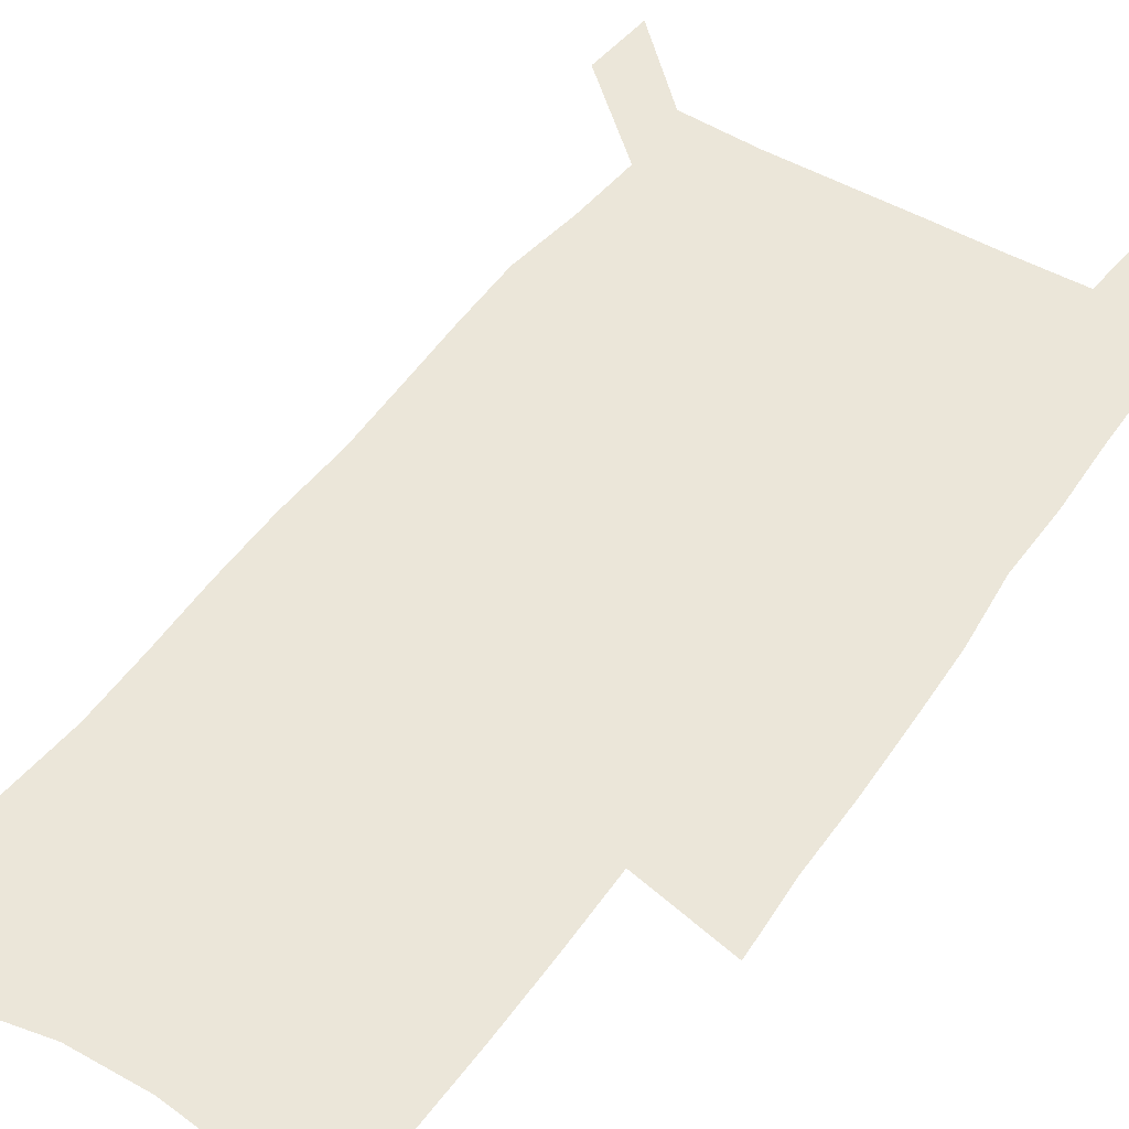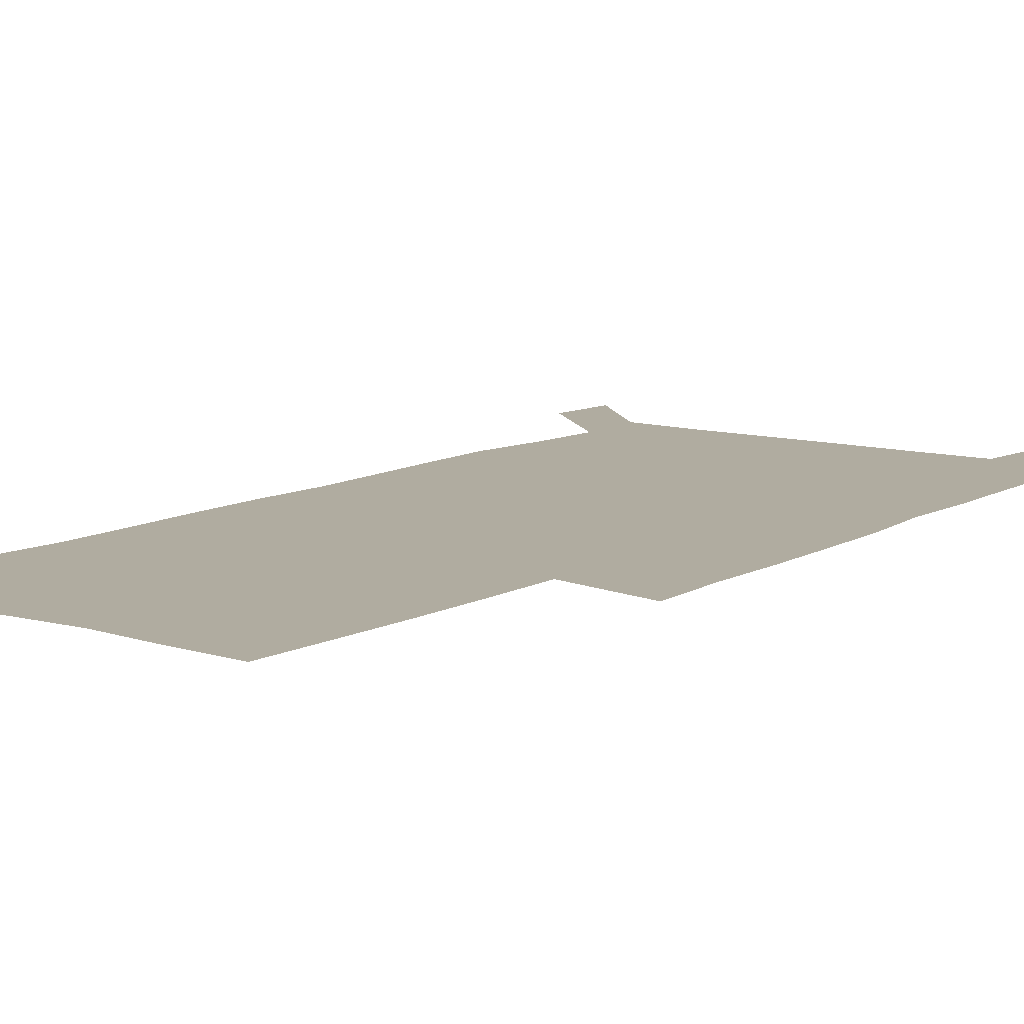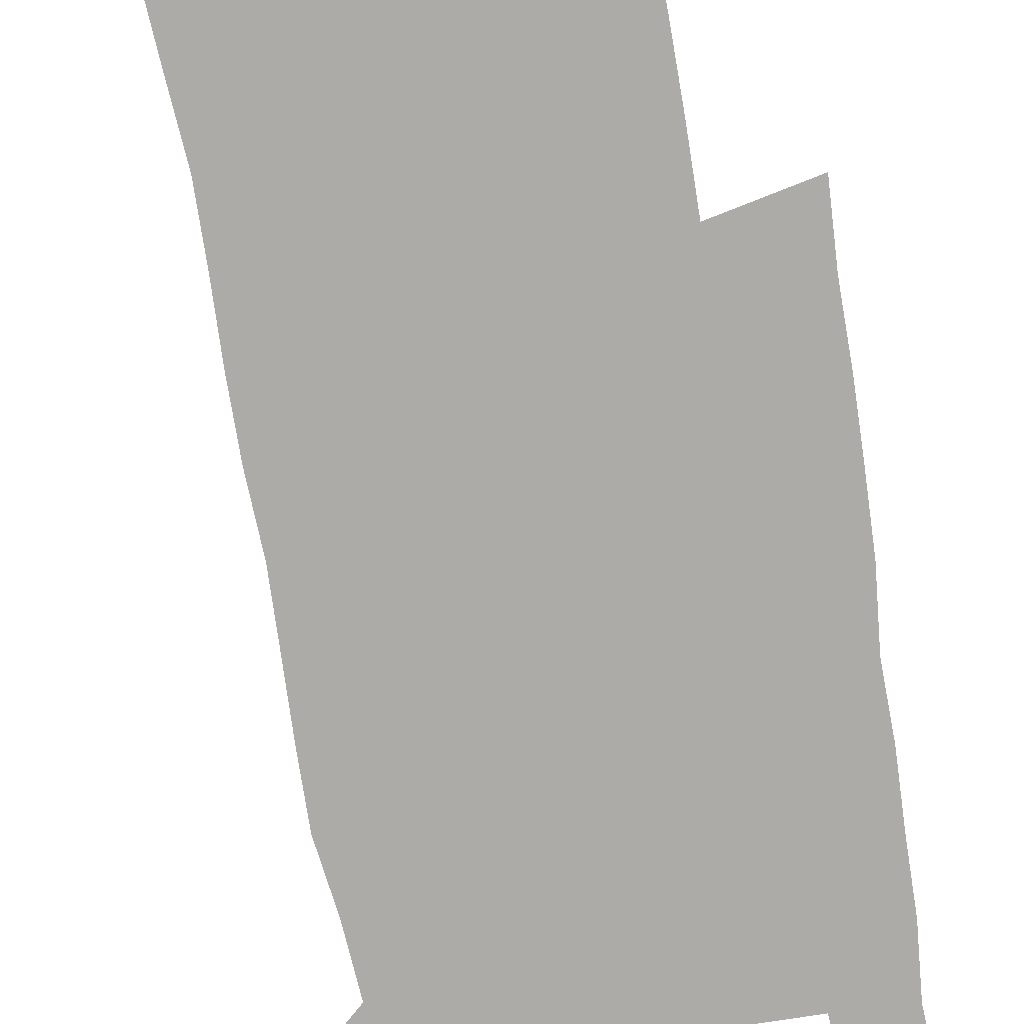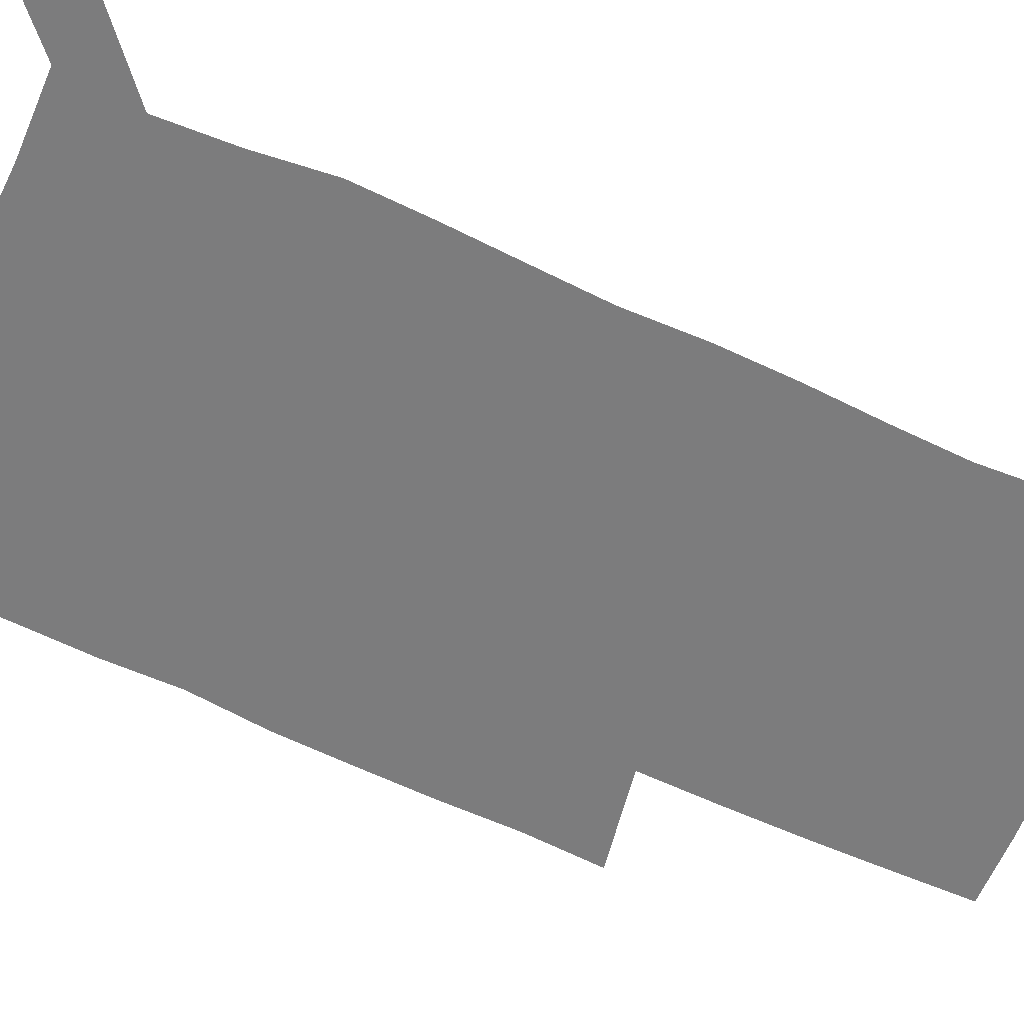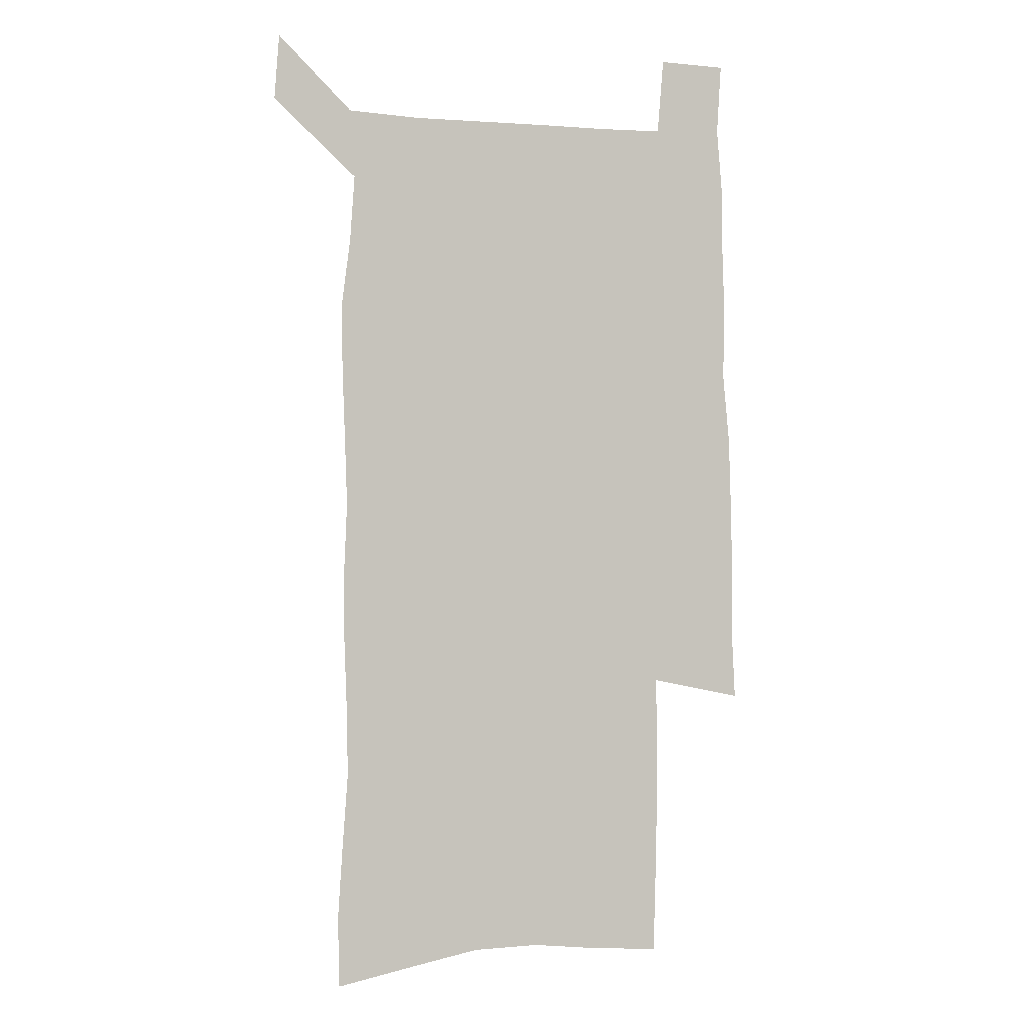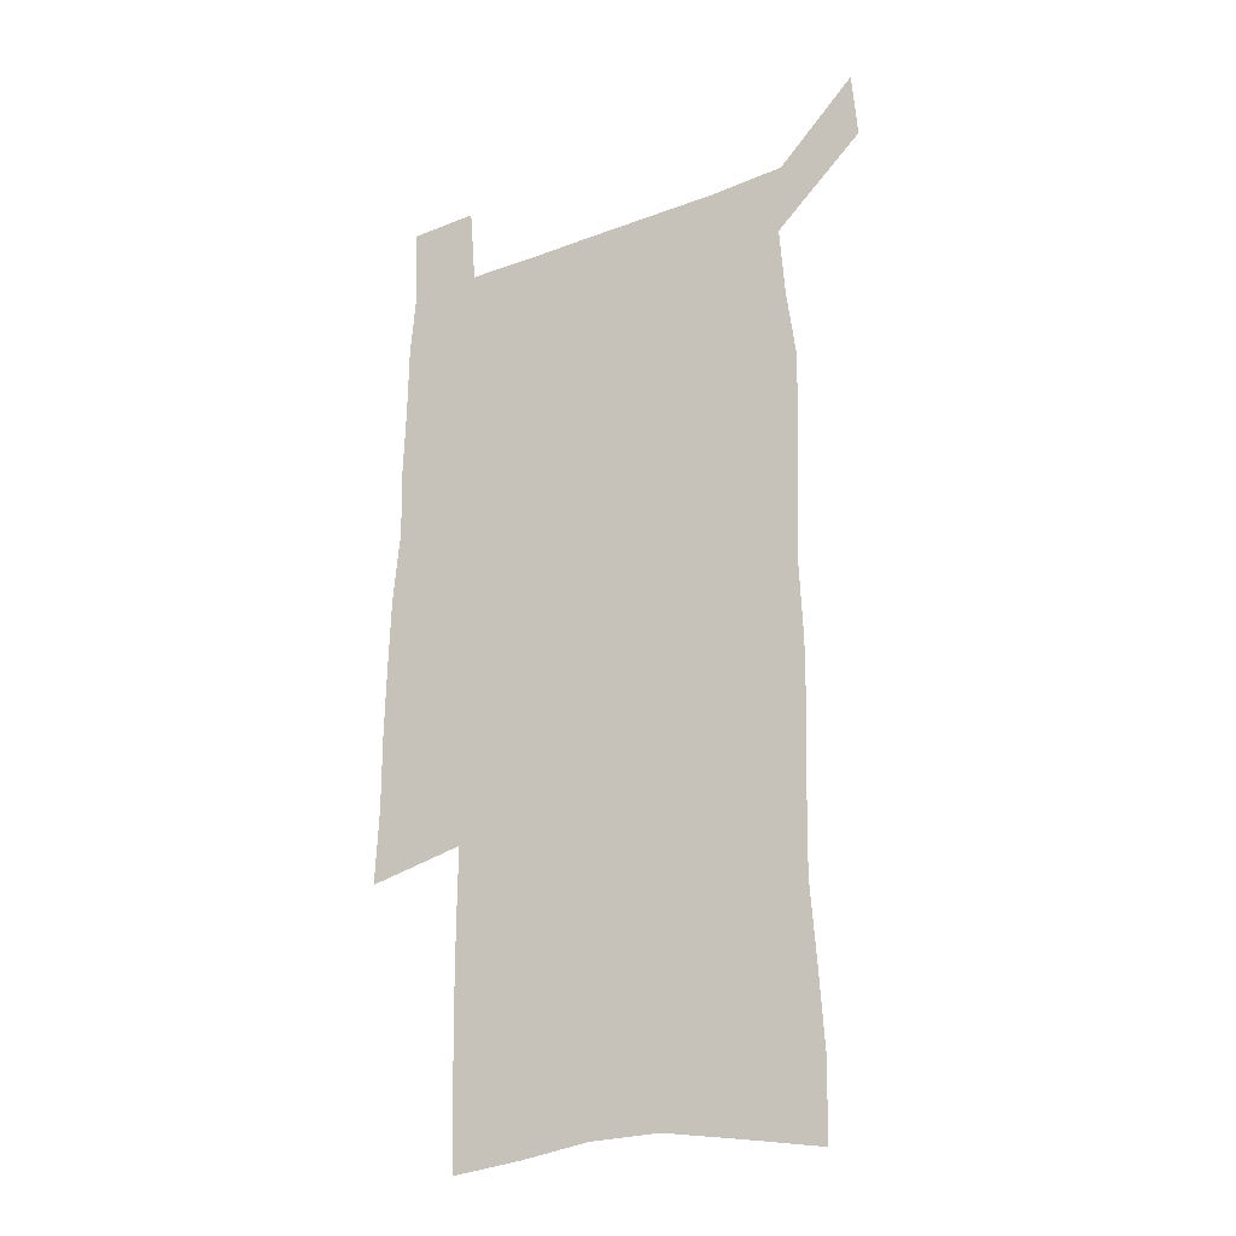
<metadata>
{"format":"obj","ext":"obj","renderer":"f3d","projection":"perspective","resolution":1024,"background":"white","views":[{"elev":48.3,"azim":33.3,"up":"+Z"},{"elev":10.0,"azim":35.7,"up":"+Z"},{"elev":-76.2,"azim":9.7,"up":"+Z"},{"elev":-58.8,"azim":-115.8,"up":"+Z"},{"elev":-0.7,"azim":-16.6,"up":"+Y"},{"elev":-25.8,"azim":-148.8,"up":"+Y"}]}
</metadata>
<code>
v 444.6 571.9 0
v 446.7 600.8 0
v 475.1 168.4 0
v 474.3 199.1 0
v 476.4 231.9 0
v 478.8 264.6 0
v 478.3 295.1 0
v 477.2 325.5 0
v 477 356.4 0
v 478.3 387.9 0
v 477.3 418.2 0
v 476.2 448.4 0
v 475.7 478.6 0
v 479.6 508.8 0
v 481.7 538.2 0
v 479.7 568.5 0
v 507.1 175 0
v 513.1 212.4 0
v 513.5 242.4 0
v 513.5 272.4 0
v 513 302.2 0
v 513 332.4 0
v 512.2 362 0
v 513.7 392.5 0
v 512.2 421.4 0
v 513.2 450.9 0
v 513.5 479.8 0
v 513 508.7 0
v 513.2 537.5 0
v 512.1 566.9 0
v 539.5 181.4 0
v 541.5 214.5 0
v 543.5 247.1 0
v 543.2 275.8 0
v 543.3 305.9 0
v 543.1 335.6 0
v 543.3 365.4 0
v 542.9 394.3 0
v 543.6 423.6 0
v 543.3 451.9 0
v 542.3 480.5 0
v 543.4 509 0
v 542.9 537.5 0
v 541.8 567 0
v 568.7 182 0
v 570.2 217.6 0
v 570.8 248.3 0
v 571.1 275.6 0
v 571.8 307.6 0
v 571.8 337.1 0
v 571.8 366.5 0
v 571.8 395.6 0
v 571.8 424.1 0
v 571.8 452.6 0
v 572.2 481.2 0
v 572.2 509.1 0
v 572.1 537 0
v 571.3 567.2 0
v 598 178.7 0
v 598.1 215.5 0
v 599.2 245.6 0
v 599.3 277.6 0
v 600 306.8 0
v 600.5 336 0
v 599.7 367.1 0
v 599.9 395.6 0
v 600 424.2 0
v 600.4 452.7 0
v 600.2 481.3 0
v 600.3 509.3 0
v 600.6 537.7 0
v 600.6 567 0
v 627.5 176.7 0
v 628.4 209.3 0
v 629.1 240.9 0
v 629.2 272.9 0
v 628.9 304.7 0
v 629.9 334.4 0
v 629.4 364.6 0
v 629.2 394 0
v 630.4 422.9 0
v 629.7 452.3 0
v 630.1 481.1 0
v 631 510 0
v 629.8 538.7 0
v 629.9 567.5 0
v 632.7 601.1 0
v 669.4 296.2 0
v 667.8 327.7 0
v 668 358.4 0
v 667.4 389.1 0
v 666.5 419.6 0
v 663.5 450.7 0
v 664.2 480.5 0
v 663.2 510.3 0
v 662.9 539.9 0
v 660.5 569.1 0
v 662.4 600.3 0
f 15 16 1
f 1 16 2
f 3 17 4
f 17 18 4
f 4 18 5
f 18 19 5
f 5 19 6
f 19 20 6
f 6 20 7
f 20 21 7
f 7 21 8
f 21 22 8
f 8 22 9
f 22 23 9
f 9 23 10
f 23 24 10
f 10 24 11
f 24 25 11
f 11 25 12
f 25 26 12
f 12 26 13
f 26 27 13
f 13 27 14
f 27 28 14
f 14 28 15
f 28 29 15
f 15 29 16
f 29 30 16
f 17 31 18
f 31 32 18
f 18 32 19
f 32 33 19
f 19 33 20
f 33 34 20
f 20 34 21
f 34 35 21
f 21 35 22
f 35 36 22
f 22 36 23
f 36 37 23
f 23 37 24
f 37 38 24
f 24 38 25
f 38 39 25
f 25 39 26
f 39 40 26
f 26 40 27
f 40 41 27
f 27 41 28
f 41 42 28
f 28 42 29
f 42 43 29
f 29 43 30
f 43 44 30
f 31 45 32
f 45 46 32
f 32 46 33
f 46 47 33
f 33 47 34
f 47 48 34
f 34 48 35
f 48 49 35
f 35 49 36
f 49 50 36
f 36 50 37
f 50 51 37
f 37 51 38
f 51 52 38
f 38 52 39
f 52 53 39
f 39 53 40
f 53 54 40
f 40 54 41
f 54 55 41
f 41 55 42
f 55 56 42
f 42 56 43
f 56 57 43
f 43 57 44
f 57 58 44
f 45 59 46
f 59 60 46
f 46 60 47
f 60 61 47
f 47 61 48
f 61 62 48
f 48 62 49
f 62 63 49
f 49 63 50
f 63 64 50
f 50 64 51
f 64 65 51
f 51 65 52
f 65 66 52
f 52 66 53
f 66 67 53
f 53 67 54
f 67 68 54
f 54 68 55
f 68 69 55
f 55 69 56
f 69 70 56
f 56 70 57
f 70 71 57
f 57 71 58
f 71 72 58
f 59 73 60
f 73 74 60
f 60 74 61
f 74 75 61
f 61 75 62
f 75 76 62
f 62 76 63
f 76 77 63
f 63 77 64
f 77 78 64
f 64 78 65
f 78 79 65
f 65 79 66
f 79 80 66
f 66 80 67
f 80 81 67
f 67 81 68
f 81 82 68
f 68 82 69
f 82 83 69
f 69 83 70
f 83 84 70
f 70 84 71
f 84 85 71
f 71 85 72
f 85 86 72
f 77 88 78
f 88 89 78
f 78 89 79
f 89 90 79
f 79 90 80
f 90 91 80
f 80 91 81
f 91 92 81
f 81 92 82
f 92 93 82
f 82 93 83
f 93 94 83
f 83 94 84
f 94 95 84
f 84 95 85
f 95 96 85
f 85 96 86
f 96 97 86
f 86 97 87
f 97 98 87

</code>
